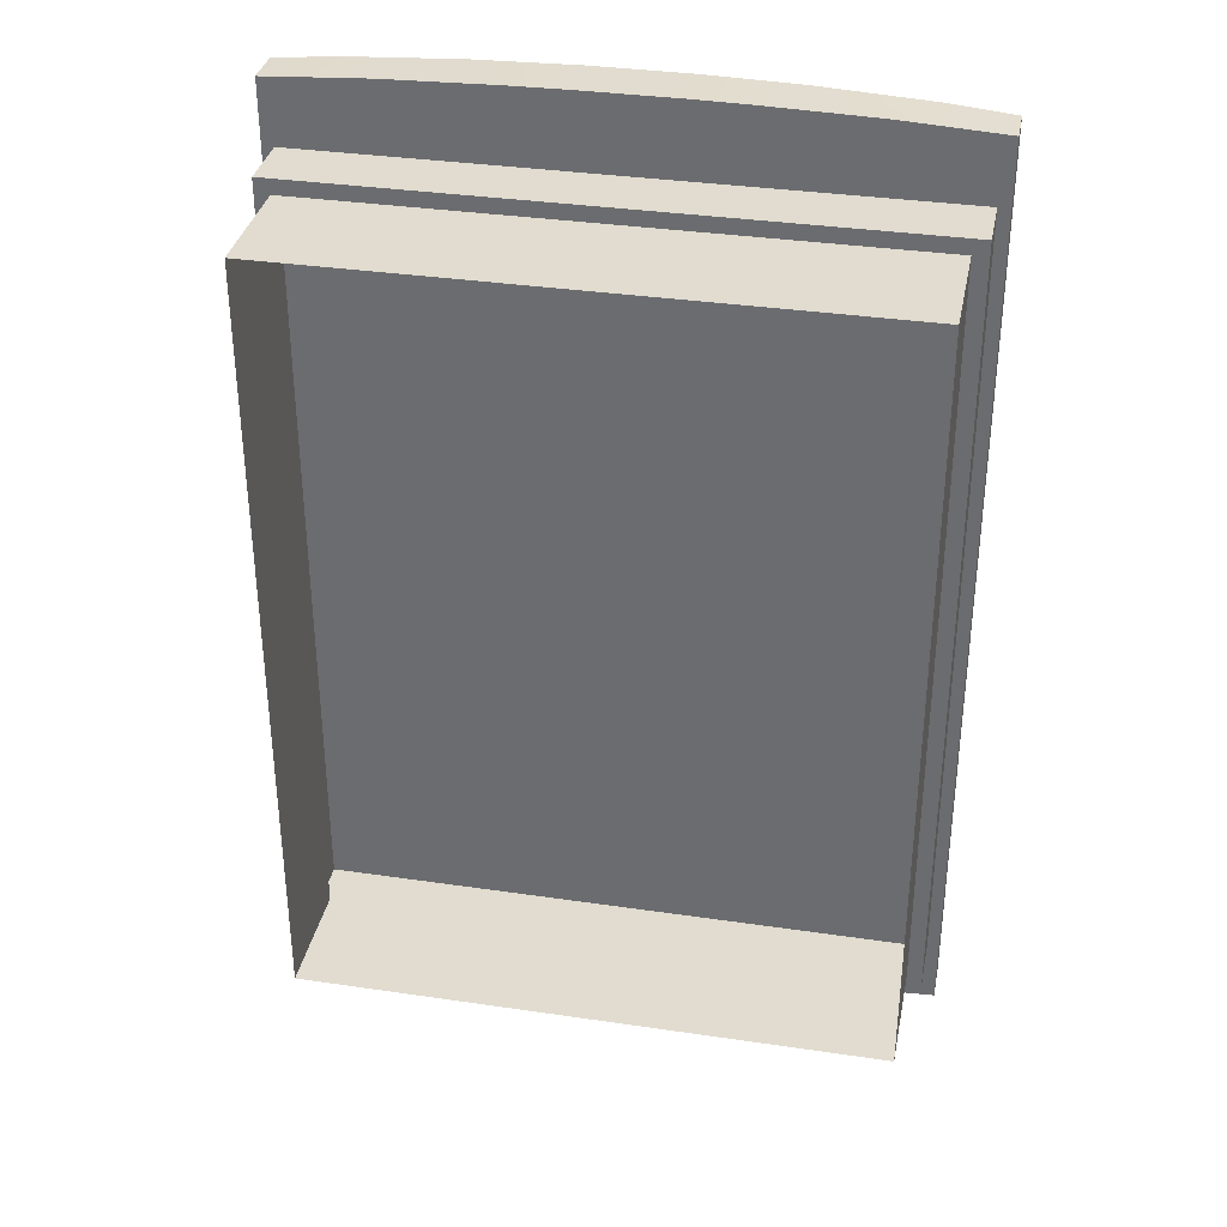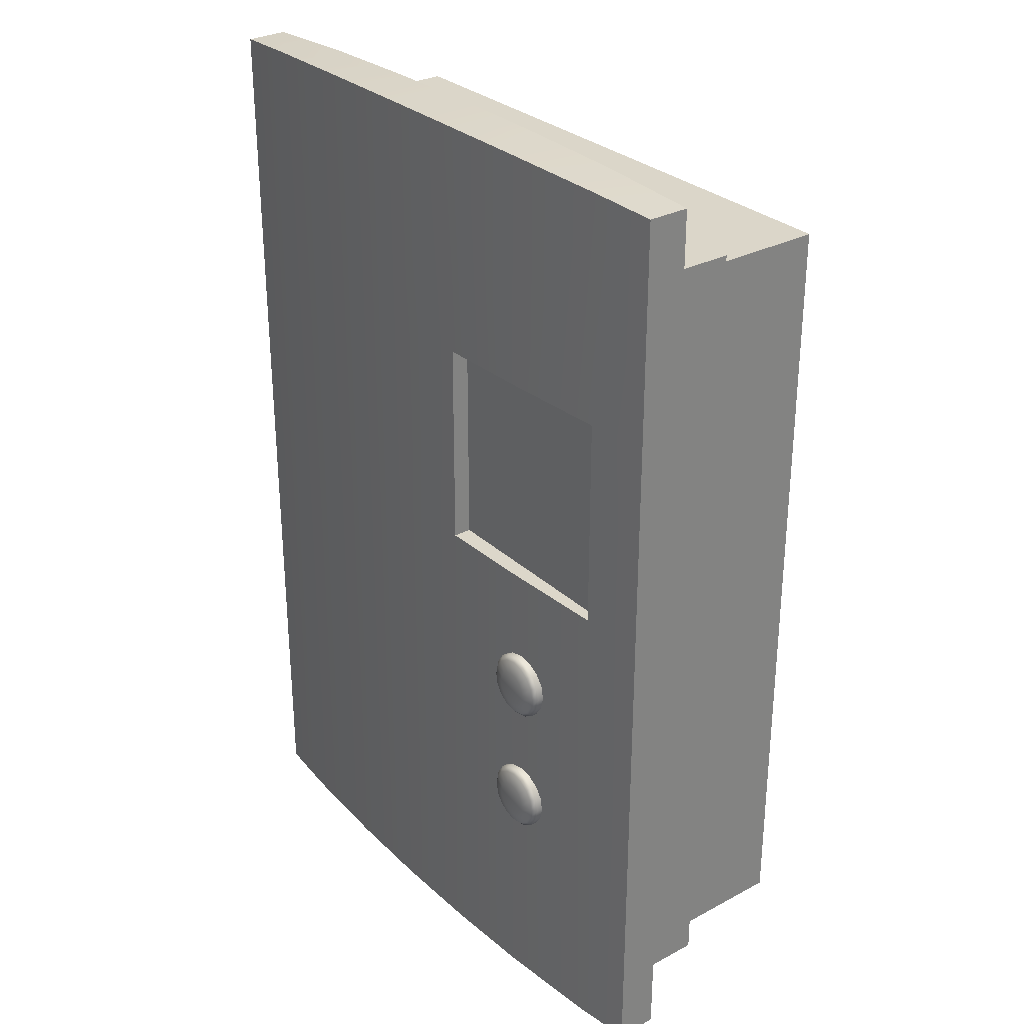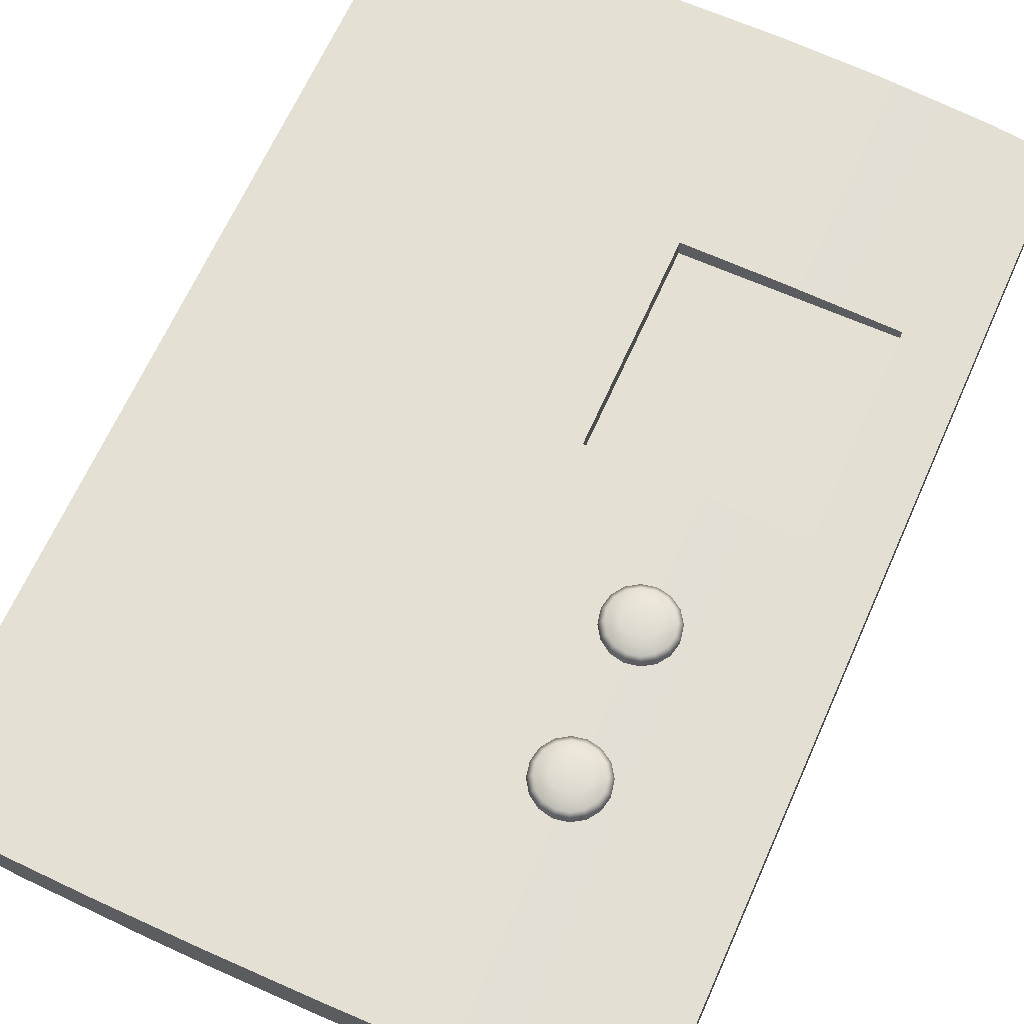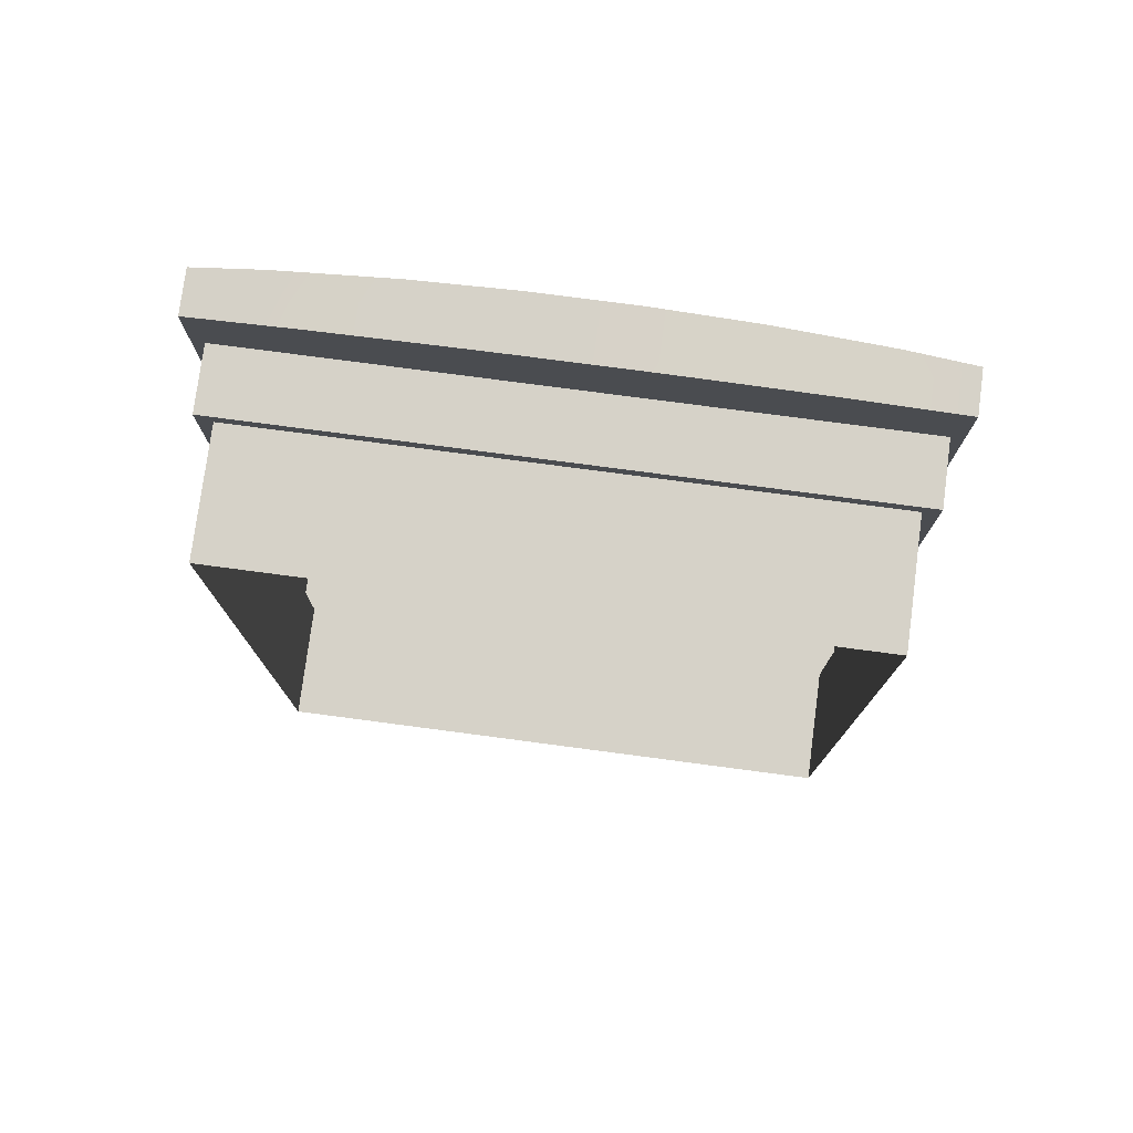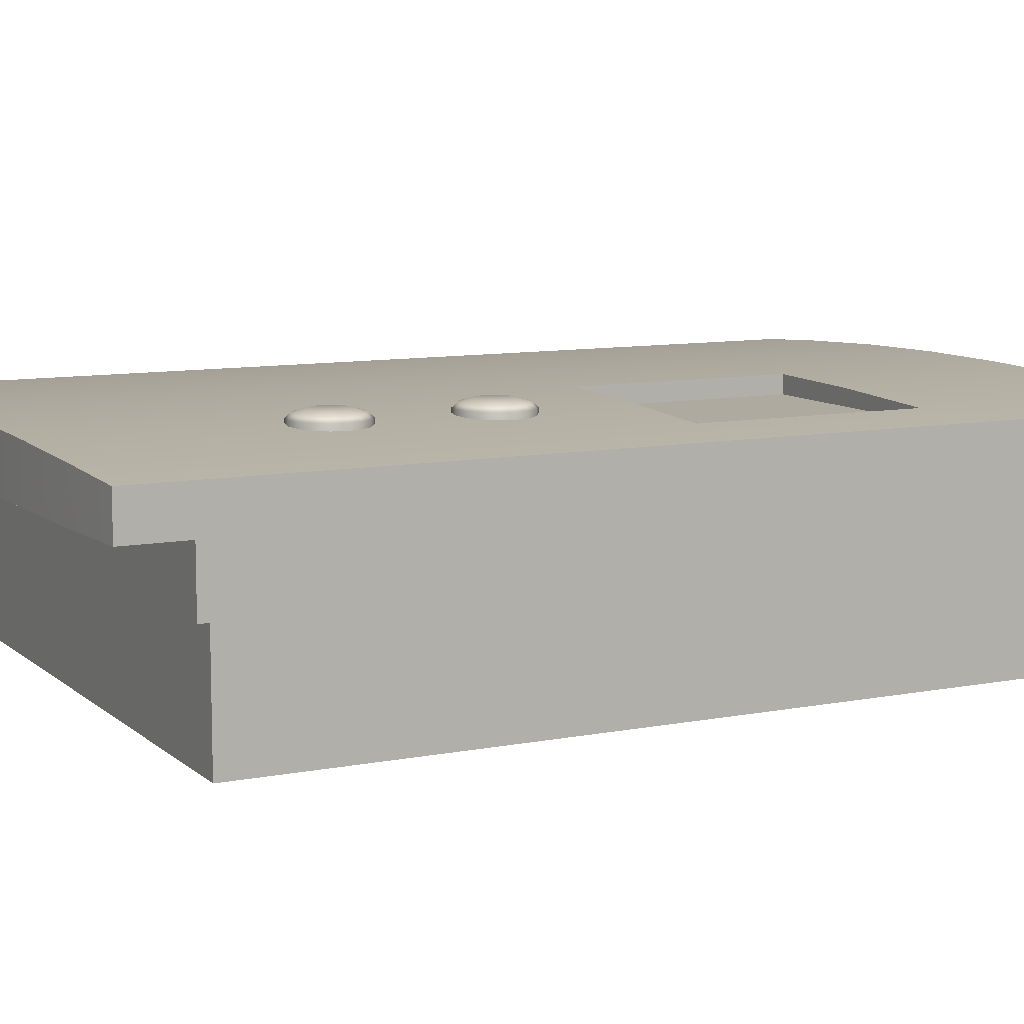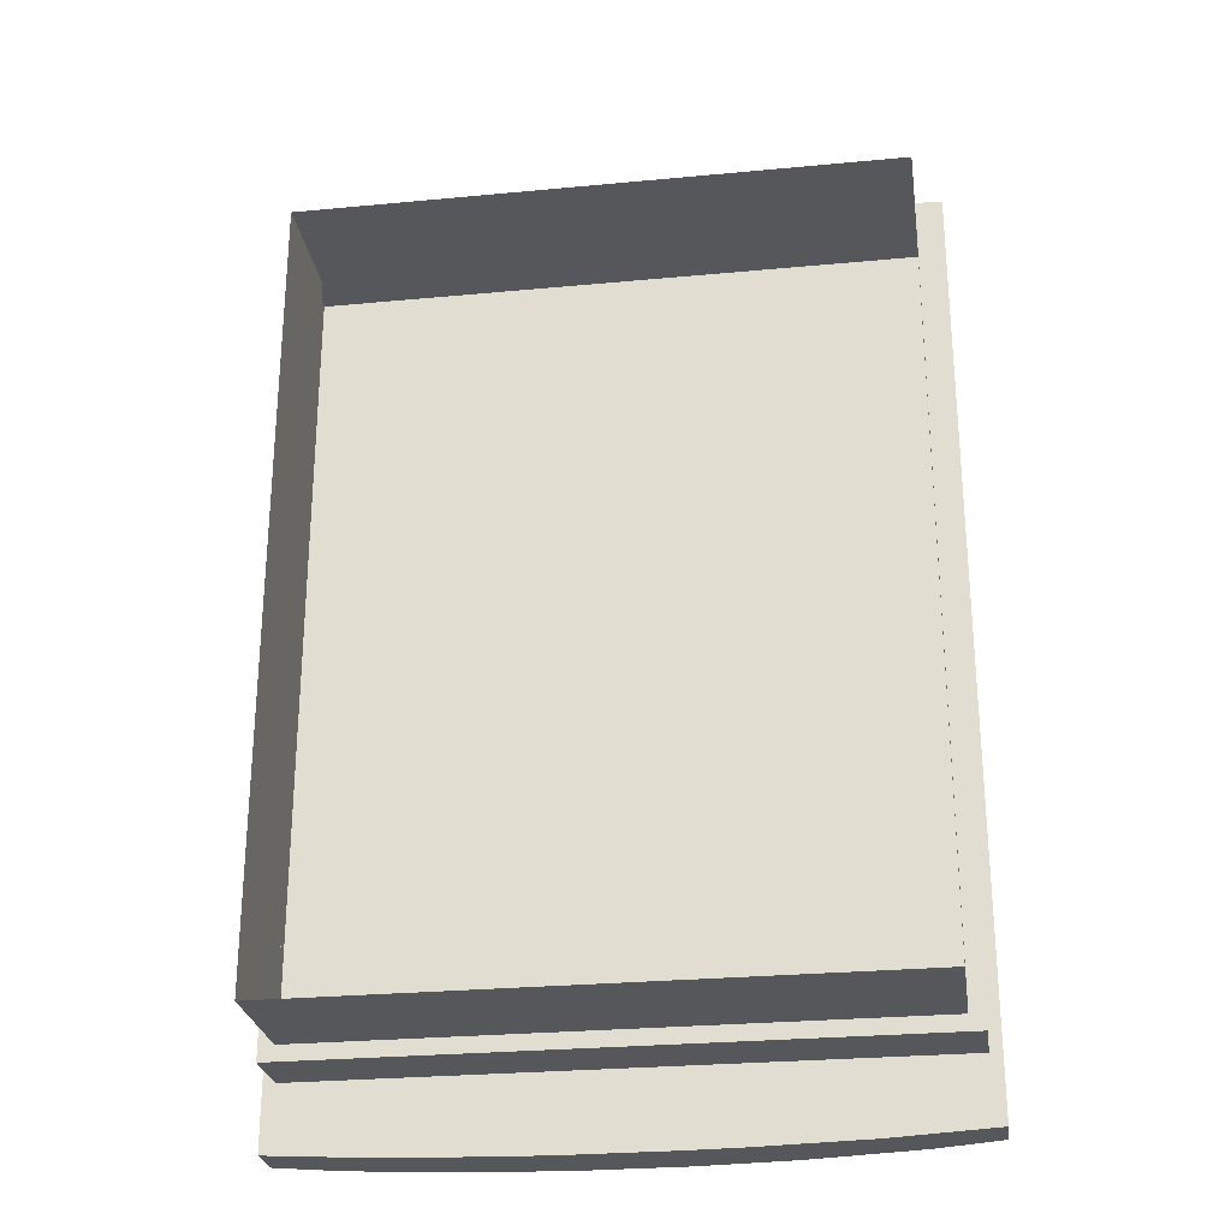
<metadata>
{"format":"obj","ext":"obj","renderer":"f3d","projection":"perspective","resolution":1024,"background":"white","views":[{"elev":34.5,"azim":-168.8,"up":"+Y"},{"elev":30.0,"azim":52.0,"up":"+Y"},{"elev":65.9,"azim":24.0,"up":"+Z"},{"elev":77.5,"azim":-172.5,"up":"+Y"},{"elev":9.5,"azim":62.9,"up":"+Z"},{"elev":-26.8,"azim":-171.6,"up":"+Y"}]}
</metadata>
<code>
g default
v 0.5603 0.386 1.259
v 3.527 0.386 1.259
v 0.5603 3.352 1.259
v 3.527 3.352 1.259
v 2.497 -2.976 1.273
v 2.397 -2.826 1.273
v 2.247 -2.726 1.273
v 2.07 -2.691 1.273
v 1.893 -2.726 1.273
v 1.744 -2.826 1.273
v 1.643 -2.976 1.273
v 1.608 -3.153 1.273
v 1.643 -3.329 1.273
v 1.744 -3.479 1.273
v 1.893 -3.579 1.273
v 2.07 -3.614 1.273
v 2.247 -3.579 1.273
v 2.397 -3.479 1.273
v 2.497 -3.329 1.273
v 2.532 -3.153 1.273
v 2.07 -3.153 1.629
v 2.497 -2.976 1.524
v 2.434 -3.002 1.585
v 2.284 -3.064 1.629
v 2.397 -2.826 1.524
v 2.349 -2.874 1.585
v 2.233 -2.989 1.629
v 2.247 -2.726 1.524
v 2.221 -2.788 1.585
v 2.159 -2.939 1.629
v 2.07 -2.691 1.524
v 2.07 -2.758 1.585
v 2.07 -2.922 1.629
v 1.893 -2.726 1.524
v 1.919 -2.788 1.585
v 1.982 -2.939 1.629
v 1.744 -2.826 1.524
v 1.791 -2.874 1.585
v 1.907 -2.989 1.629
v 1.643 -2.976 1.524
v 1.706 -3.002 1.585
v 1.857 -3.064 1.629
v 1.608 -3.153 1.524
v 1.676 -3.153 1.585
v 1.839 -3.153 1.629
v 1.643 -3.329 1.524
v 1.706 -3.303 1.585
v 1.857 -3.241 1.629
v 1.744 -3.479 1.524
v 1.791 -3.431 1.585
v 1.907 -3.316 1.629
v 1.893 -3.579 1.524
v 1.919 -3.517 1.585
v 1.982 -3.366 1.629
v 2.07 -3.614 1.524
v 2.07 -3.547 1.585
v 2.07 -3.383 1.629
v 2.247 -3.579 1.524
v 2.221 -3.517 1.585
v 2.159 -3.366 1.629
v 2.397 -3.479 1.524
v 2.349 -3.431 1.585
v 2.233 -3.316 1.629
v 2.497 -3.329 1.524
v 2.434 -3.303 1.585
v 2.284 -3.241 1.629
v 2.532 -3.153 1.524
v 2.464 -3.153 1.585
v 2.301 -3.153 1.629
v 2.497 -1.084 1.273
v 2.397 -0.9344 1.273
v 2.247 -0.8343 1.273
v 2.07 -0.7991 1.273
v 1.893 -0.8343 1.273
v 1.744 -0.9344 1.273
v 1.643 -1.084 1.273
v 1.608 -1.261 1.273
v 1.643 -1.438 1.273
v 1.744 -1.588 1.273
v 1.893 -1.688 1.273
v 2.07 -1.723 1.273
v 2.247 -1.688 1.273
v 2.397 -1.588 1.273
v 2.497 -1.438 1.273
v 2.532 -1.261 1.273
v 2.07 -1.261 1.629
v 2.497 -1.084 1.524
v 2.434 -1.11 1.585
v 2.284 -1.173 1.629
v 2.397 -0.9344 1.524
v 2.349 -0.9822 1.585
v 2.233 -1.098 1.629
v 2.247 -0.8343 1.524
v 2.221 -0.8968 1.585
v 2.159 -1.048 1.629
v 2.07 -0.7991 1.524
v 2.07 -0.8668 1.585
v 2.07 -1.03 1.629
v 1.893 -0.8343 1.524
v 1.919 -0.8968 1.585
v 1.982 -1.048 1.629
v 1.744 -0.9344 1.524
v 1.791 -0.9822 1.585
v 1.907 -1.098 1.629
v 1.643 -1.084 1.524
v 1.706 -1.11 1.585
v 1.857 -1.173 1.629
v 1.608 -1.261 1.524
v 1.676 -1.261 1.585
v 1.839 -1.261 1.629
v 1.643 -1.438 1.524
v 1.706 -1.412 1.585
v 1.857 -1.349 1.629
v 1.744 -1.588 1.524
v 1.791 -1.54 1.585
v 1.907 -1.424 1.629
v 1.893 -1.688 1.524
v 1.919 -1.625 1.585
v 1.982 -1.474 1.629
v 2.07 -1.723 1.524
v 2.07 -1.655 1.585
v 2.07 -1.492 1.629
v 2.247 -1.688 1.524
v 2.221 -1.625 1.585
v 2.159 -1.474 1.629
v 2.397 -1.588 1.524
v 2.349 -1.54 1.585
v 2.233 -1.424 1.629
v 2.497 -1.438 1.524
v 2.434 -1.412 1.585
v 2.284 -1.349 1.629
v 2.532 -1.261 1.524
v 2.464 -1.261 1.585
v 2.301 -1.261 1.629
v -4.093 -5.368 0.8425
v 4.093 -5.368 0.8425
v -4.093 5.368 0.8425
v 4.093 5.368 0.8425
v -4.093 5.368 -0.03343
v 4.093 5.368 -0.03343
v -4.093 -5.368 -0.03343
v 4.093 -5.368 -0.03343
v -3.893 5.168 -0.03343
v 3.893 5.168 -0.03343
v 3.893 -5.168 -0.03343
v -3.893 -5.168 -0.03343
v -3.893 5.168 -1.629
v 3.893 5.168 -1.629
v 3.893 -5.168 -1.629
v -3.893 -5.168 -1.629
v -4.25 -6.209 1.341
v 4.25 -6.209 1.341
v -4.25 6.209 1.341
v 4.25 6.209 1.341
v -4.25 6.209 0.7883
v 4.25 6.209 0.7883
v -4.25 -6.209 0.7883
v 4.25 -6.209 0.7883
v 3.384 6.266 1.404
v 1.927 6.318 1.472
v 2.869 6.288 0.7883
v 1.381 6.329 0.7883
v 2.869 -6.288 0.7883
v 1.381 -6.329 0.7883
v 3.384 -6.266 1.404
v 1.927 -6.318 1.472
v 0.653 6.338 1.499
v -0.653 6.338 1.499
v 0.653 6.338 0.7883
v -0.653 6.338 0.7883
v 0.653 -6.338 0.7883
v -0.653 -6.338 0.7883
v 0.653 -6.338 1.499
v -0.653 -6.338 1.499
v -1.927 6.318 1.472
v -3.384 6.266 1.404
v -2.869 6.288 0.7883
v -1.381 6.329 0.7883
v -2.869 -6.288 0.7883
v -1.381 -6.329 0.7883
v -3.384 -6.266 1.404
v -1.927 -6.318 1.472
v -4.25 3.257 1.341
v 4.25 3.257 1.341
v -4.25 3.257 0.7883
v 4.25 3.257 0.7883
v 1.927 3.257 1.472
v 3.384 3.257 1.404
v 2.869 3.257 0.7883
v 1.381 3.257 0.7883
v -0.653 3.257 1.499
v 0.653 3.257 1.499
v 0.653 3.257 0.7883
v -0.653 3.257 0.7883
v -3.384 3.257 1.404
v -1.927 3.257 1.472
v -1.381 3.257 0.7883
v -2.869 3.257 0.7883
v -4.25 0.5218 1.341
v 4.25 0.4097 1.341
v 3.384 0.4211 1.404
v 1.381 0.4475 0.7883
v 0.653 0.4571 1.499
v -0.653 0.4744 0.7883
v -1.927 0.4912 1.472
v -2.869 0.5036 0.7883
v -4.25 0.5218 0.7883
v 4.25 0.4097 0.7883
v 1.927 0.4403 1.472
v 2.869 0.4279 0.7883
v -0.653 0.4744 1.499
v 0.653 0.4571 0.7883
v -3.384 0.5104 1.404
v -1.381 0.484 0.7883
v 1.927 3.257 0.9131
v 3.384 3.257 0.9131
v 1.927 0.4403 0.9131
v 3.384 0.4211 0.9131
v 0.653 3.257 0.9131
v 0.653 0.4571 0.9131
g ThermostatGeo
f 1 2 4 3
f 5 6 25 22
f 6 7 28 25
f 7 8 31 28
f 8 9 34 31
f 9 10 37 34
f 10 11 40 37
f 11 12 43 40
f 12 13 46 43
f 13 14 49 46
f 14 15 52 49
f 15 16 55 52
f 16 17 58 55
f 17 18 61 58
f 18 19 64 61
f 19 20 67 64
f 20 5 22 67
f 21 24 27 30
f 21 30 33 36
f 21 36 39 42
f 21 42 45 48
f 21 48 51 54
f 21 54 57 60
f 21 60 63 66
f 21 66 69 24
f 22 23 68 67
f 23 24 69 68
f 24 23 26 27
f 23 22 25 26
f 27 26 29 30
f 26 25 28 29
f 30 29 32 33
f 29 28 31 32
f 33 32 35 36
f 32 31 34 35
f 36 35 38 39
f 35 34 37 38
f 39 38 41 42
f 38 37 40 41
f 42 41 44 45
f 41 40 43 44
f 45 44 47 48
f 44 43 46 47
f 48 47 50 51
f 47 46 49 50
f 51 50 53 54
f 50 49 52 53
f 54 53 56 57
f 53 52 55 56
f 57 56 59 60
f 56 55 58 59
f 60 59 62 63
f 59 58 61 62
f 63 62 65 66
f 62 61 64 65
f 66 65 68 69
f 65 64 67 68
f 70 71 90 87
f 71 72 93 90
f 72 73 96 93
f 73 74 99 96
f 74 75 102 99
f 75 76 105 102
f 76 77 108 105
f 77 78 111 108
f 78 79 114 111
f 79 80 117 114
f 80 81 120 117
f 81 82 123 120
f 82 83 126 123
f 83 84 129 126
f 84 85 132 129
f 85 70 87 132
f 86 89 92 95
f 86 95 98 101
f 86 101 104 107
f 86 107 110 113
f 86 113 116 119
f 86 119 122 125
f 86 125 128 131
f 86 131 134 89
f 87 88 133 132
f 88 89 134 133
f 89 88 91 92
f 88 87 90 91
f 92 91 94 95
f 91 90 93 94
f 95 94 97 98
f 94 93 96 97
f 98 97 100 101
f 97 96 99 100
f 101 100 103 104
f 100 99 102 103
f 104 103 106 107
f 103 102 105 106
f 107 106 109 110
f 106 105 108 109
f 110 109 112 113
f 109 108 111 112
f 113 112 115 116
f 112 111 114 115
f 116 115 118 119
f 115 114 117 118
f 119 118 121 122
f 118 117 120 121
f 122 121 124 125
f 121 120 123 124
f 125 124 127 128
f 124 123 126 127
f 128 127 130 131
f 127 126 129 130
f 131 130 133 134
f 130 129 132 133
f 137 138 140 139
f 141 142 136 135
f 136 142 140 138
f 141 135 137 139
f 139 140 144 143
f 140 142 145 144
f 142 141 146 145
f 141 139 143 146
f 143 144 148 147
f 144 145 149 148
f 145 146 150 149
f 146 143 147 150
f 152 158 208 200
f 157 151 199 207
f 159 160 187 188
f 160 159 161 162
f 162 161 189 190
f 164 163 165 166
f 167 168 191 192
f 168 167 169 170
f 170 169 193 194
f 172 171 173 174
f 175 176 195 196
f 176 175 178 177
f 177 178 197 198
f 179 180 182 181
f 151 181 213 199
f 153 176 177 155
f 155 177 198 185
f 157 179 181 151
f 159 154 156 161
f 163 210 208 158
f 165 163 158 152
f 159 188 184 154
f 167 160 162 169
f 171 212 202 164
f 173 171 164 166
f 167 192 187 160
f 175 168 170 178
f 180 214 204 172
f 182 180 172 174
f 175 196 191 168
f 184 186 156 154
f 185 183 153 155
f 190 189 210 202
f 192 191 211 203
f 194 193 212 204
f 196 195 213 205
f 198 197 214 206
f 183 195 176 153
f 185 198 206 207
f 186 189 161 156
f 184 188 201 200
f 190 193 169 162
f 194 197 178 170
f 191 196 205 211
f 200 208 186 184
f 207 199 183 185
f 199 213 195 183
f 208 210 189 186
f 202 212 193 190
f 204 214 197 194
f 201 209 166 165
f 202 210 163 164
f 203 211 174 173
f 204 212 171 172
f 205 213 181 182
f 206 214 180 179
f 207 206 179 157
f 200 201 165 152
f 209 203 173 166
f 211 205 182 174
f 188 187 215 216
f 209 201 218 217
f 201 188 216 218
f 187 192 219 215
f 192 203 220 219
f 203 209 217 220

</code>
